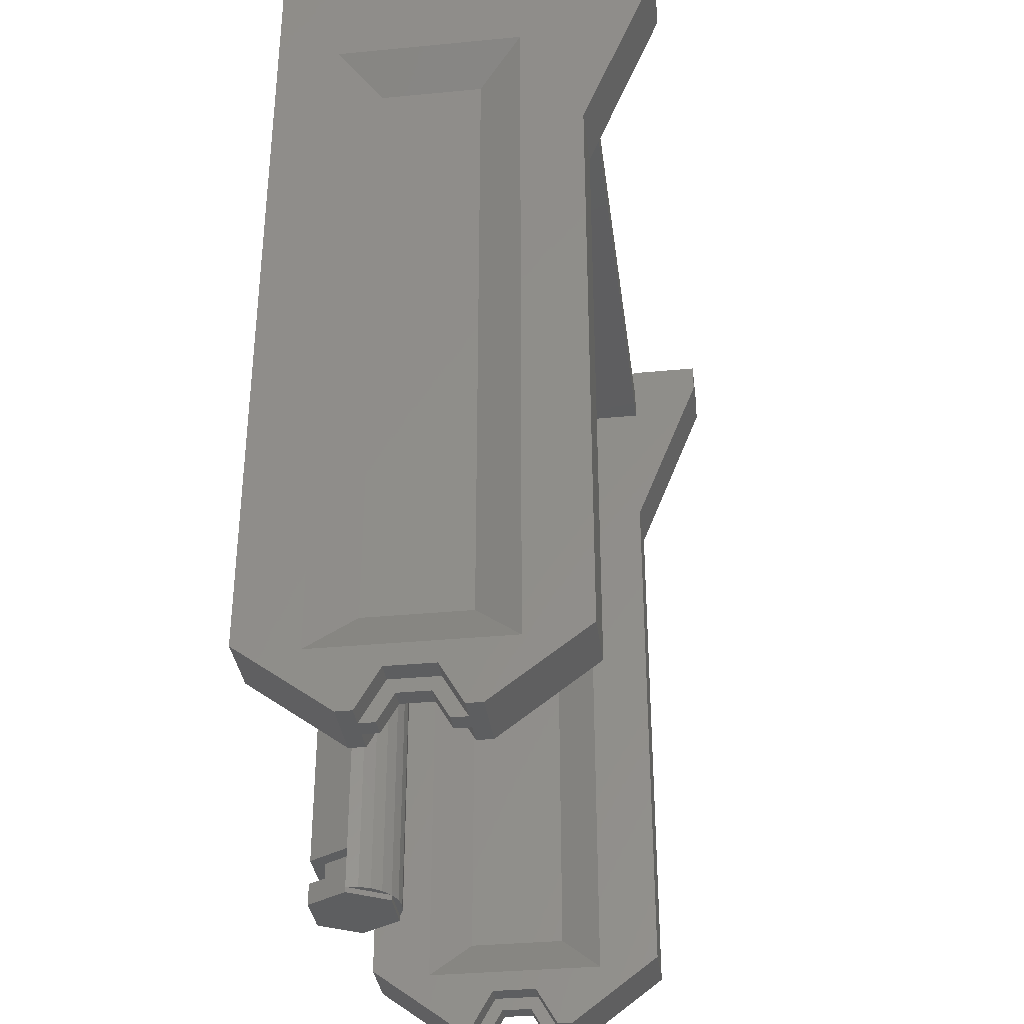
<metadata>
{"format":"stl","ext":"stl","renderer":"f3d","projection":"perspective","resolution":1024,"background":"white","views":[{"elev":-34.9,"azim":-82.7,"up":"+Y"}]}
</metadata>
<code>
# stl→obj: 445 verts, 928 faces
v -3.75 -70.88 0
v 3.75 -67.38 0
v 3.75 -70.88 0
v -3.75 -67.38 0
v -3.75 -63.5 0
v 3.75 43.5 0
v 3.75 -63.5 0
v -3.75 43.5 0
v -60 -58.75 0
v -55 59 0
v -50 -58.75 0
v 50 -58.75 0
v 55 59 0
v 60 -58.75 0
v -50 59 0
v 50 59 0
v -60 60 0
v 60 60 0
v 60 64 0
v -3.75 47.38 0
v 3.75 50.88 0
v 3.75 47.38 0
v -3.75 50.88 0
v -50 60 0
v 55 60 0
v -55 60 0
v 50 60 0
v 50 64 0
v -56.67 69.99 0
v 53.33 69.99 0
v -50 64 0
v -50 70 0
v 50 70 0
v 60 70 0
v -53.33 69.99 0
v 56.67 69.99 0
v -60 70 0
v -56.67 70 0
v -53.33 70 0
v 53.33 70 0
v 56.67 70 0
v -2.5 -67.38 2.165
v 2.5 -63.5 2.165
v -2.5 43.5 2.165
v 2.5 47.38 2.165
v -56.67 70 5.269
v -53.33 70 5.269
v 53.33 70 5.269
v 56.67 70 5.269
v 7.5 -70.88 6.495
v -7.5 -70 6.495
v 7.5 -70 6.495
v 7.5 -63.5 6.495
v -7.5 43.5 6.495
v -7.5 50 6.495
v 7.5 50 6.495
v -7.5 50.88 6.495
v -53.33 64.7 9.15
v 56.67 64.7 9.15
v -56.67 75.28 9.15
v 53.33 75.28 9.15
v -60 75.29 9.167
v -50 75.29 9.167
v 50 75.29 9.167
v 60 75.29 9.167
v -50 54 10
v 50 54 10
v -60 54 10
v 60 54 10
v -52.89 -70 15
v 57.11 -70 15
v -50 64 20
v 50 59 50
v 2.5 -67.38 2.165
v -2.5 -63.5 2.165
v 2.5 43.5 2.165
v -2.5 47.38 2.165
v -7.5 -67.38 6.495
v 7.5 -67.38 6.495
v -7.5 -63.5 6.495
v 7.5 43.5 6.495
v -7.5 47.38 6.495
v 7.5 47.38 6.495
v -56.67 69.16 5.269
v -53.33 69.16 5.269
v 53.33 69.16 5.269
v 56.67 69.16 5.269
v -56.67 70.84 5.269
v -53.33 70.84 5.269
v 53.33 70.84 5.269
v 56.67 70.84 5.269
v -56.67 64.7 9.15
v 53.33 64.7 9.15
v -53.33 75.28 9.15
v 56.67 75.28 9.15
v -7.5 -70.88 6.495
v 7.5 50.88 6.495
v -60 75.29 15.83
v 50 75.29 15.83
v 60 75.29 15.83
v -60 -60 10
v -50 -60 10
v 50 -60 10
v 60 -60 10
v -60 -70 15
v -50 -70 15
v 50 -70 15
v 60 -70 15
v -50 54 40
v 60 54 40
v -60 60 50
v -57.11 -70 15
v 52.89 -70 15
v -60 70 25
v 50 70 25
v 60 70 25
v 50 64 50
v -60 64.7 34.17
v 50 64.7 34.17
v 60 64.7 34.17
v 60 64 49.95
v -50 59 50
v 5 -67.38 6.495
v -5 -63.5 6.495
v 5 43.5 6.495
v -5 47.38 6.495
v -5 -67.38 6.495
v 5 -63.5 6.495
v -5 43.5 6.495
v 5 47.38 6.495
v -57.09 70 5.269
v -52.91 70 5.269
v 52.91 70 5.269
v 57.09 70 5.269
v -56.67 69.16 9.15
v -53.33 69.16 9.15
v 53.33 69.16 9.15
v 56.67 69.16 9.15
v -56.67 70.84 9.15
v -53.33 70.84 9.15
v 53.33 70.84 9.15
v 56.67 70.84 9.15
v -57.09 70 10.27
v -52.91 70 10.27
v 52.91 70 10.27
v 57.09 70 10.27
v -7.244 -70 8.436
v 7.244 -70 8.436
v -7.244 50 8.436
v 7.244 50 8.436
v 3.75 -70.88 12.99
v -3.75 -70 12.99
v 3.75 50 12.99
v -3.75 50.88 12.99
v 3.75 -70 12.99
v -3.75 50 12.99
v -3.75 -70.88 12.99
v 3.75 50.88 12.99
v -6.495 -70 10.25
v 6.495 -70 10.25
v -6.495 50 10.25
v 6.495 50 10.25
v -56.68 75.29 9.167
v -53.32 75.29 9.167
v 53.32 75.29 9.167
v 56.68 75.29 9.167
v -55.42 64.7 12.5
v 54.58 64.7 12.5
v -57.93 64.7 12.5
v -52.07 64.7 12.5
v 52.07 64.7 12.5
v 57.93 64.7 12.5
v -57.93 75.29 12.5
v -52.07 75.29 12.5
v 52.07 75.29 12.5
v 57.93 75.29 12.5
v -54.58 64.7 12.5
v 55.42 64.7 12.5
v -50 75.29 15.83
v -56 -53.07 16.93
v -54 -53.07 16.93
v 54 -53.07 16.93
v 56 -53.07 16.93
v -60 -63.5 21.25
v -50 -63.5 21.25
v 50 -63.5 21.25
v 60 -63.5 21.25
v -56 47.07 16.93
v -54 47.07 16.93
v 54 47.07 16.93
v 56 47.07 16.93
v -56 -53.07 33.07
v 54 -53.07 33.07
v -54 47.07 33.07
v 56 47.07 33.07
v -50 -60 40
v 60 -60 40
v -60 54 40
v 50 54 40
v -50 -63.5 28.75
v 60 -63.5 28.75
v -60 -60 40
v 50 -60 40
v -5.303 50 11.8
v 5.303 50 11.8
v -5.303 -70 11.8
v 5.303 -70 11.8
v -57.09 70 14.73
v -52.91 70 14.73
v 52.91 70 14.73
v 57.09 70 14.73
v -56.67 64.7 15.85
v -53.33 64.7 15.85
v 53.33 64.7 15.85
v 56.67 64.7 15.85
v -56.67 69.16 15.85
v -53.33 69.16 15.85
v 53.33 69.16 15.85
v 56.67 69.16 15.85
v -56.67 70.84 15.85
v -53.33 70.84 15.85
v 53.33 70.84 15.85
v 56.67 70.84 15.85
v -56.68 75.29 15.83
v -53.32 75.29 15.83
v 53.32 75.29 15.83
v 56.68 75.29 15.83
v 1.941 -70 13.74
v -1.941 -70 13.74
v 1.941 50 13.74
v -1.941 50 13.74
v 0 -70 14
v 0 50 14
v -57.09 70 19.73
v -52.91 70 19.73
v 52.91 70 19.73
v 57.09 70 19.73
v -60 -70 17.5
v -50 -70 17.5
v 50 -70 17.5
v 60 -70 17.5
v -55 -70 18.66
v 55 -70 18.66
v -56.5 -70 17.5
v -53.5 -70 17.5
v 53.5 -70 17.5
v 56.5 -70 17.5
v -56.67 75.28 15.85
v -53.33 75.28 15.85
v 53.33 75.28 15.85
v 56.67 75.28 15.85
v -50 70 25
v -56.67 69.16 19.73
v -53.33 69.16 19.73
v 53.33 69.16 19.73
v 56.67 69.16 19.73
v -56.67 70.84 19.73
v -53.33 70.84 19.73
v 53.33 70.84 19.73
v 56.67 70.84 19.73
v -56.67 69.99 25
v 53.33 69.99 25
v -53.33 69.99 25
v 56.67 69.99 25
v -56.67 70 25
v -53.33 70 25
v 53.33 70 25
v 56.67 70 25
v -54 -53.07 33.07
v 56 -53.07 33.07
v -56 47.07 33.07
v 54 47.07 33.07
v -53.5 -63.5 21.25
v 56.5 -63.5 21.25
v -56.5 -70 20
v -53.5 -70 20
v 53.5 -70 20
v 56.5 -70 20
v -56.5 -67.83 21.25
v -53.5 -67.83 21.25
v 53.5 -67.83 21.25
v 56.5 -67.83 21.25
v -56.5 -63.5 21.25
v 53.5 -63.5 21.25
v -56.67 70 19.73
v -53.33 70 19.73
v 53.33 70 19.73
v 56.67 70 19.73
v -50 64.7 34.17
v -50 64 50
v -53.5 -65.67 22.5
v 56.5 -65.67 22.5
v -56.5 -65.67 22.5
v 53.5 -65.67 22.5
v -56.5 -63.5 28.75
v 53.5 -63.5 28.75
v -53.5 -65.67 27.5
v 56.5 -65.67 27.5
v -53.5 -63.5 28.75
v 56.5 -63.5 28.75
v -60 -63.5 28.75
v 50 -63.5 28.75
v -56.5 -65.67 27.5
v 53.5 -65.67 27.5
v -56.42 70 25
v 53.58 70 25
v -53.58 70 25
v 56.42 70 25
v -56.42 70 30.28
v -53.58 70 30.28
v 53.58 70 30.28
v 56.42 70 30.28
v -56.42 64.7 34.17
v -53.58 64.7 34.17
v 53.58 64.7 34.17
v 56.42 64.7 34.17
v -56.42 75.29 34.17
v 53.58 75.29 34.17
v -56.42 69.17 30.28
v -53.58 69.17 30.28
v 53.58 69.17 30.28
v 56.42 69.17 30.28
v -56.42 70.83 30.28
v -53.58 70.83 30.28
v 53.58 70.83 30.28
v 56.42 70.83 30.28
v -53.58 75.29 34.17
v 56.42 75.29 34.17
v -56.5 -67.83 28.75
v 53.5 -67.83 28.75
v -53.5 -67.83 28.75
v 56.5 -67.83 28.75
v -53.5 -70 30
v 56.5 -70 30
v -56.5 -70 32.5
v -53.5 -70 32.5
v 53.5 -70 32.5
v 56.5 -70 32.5
v -60 -70 32.5
v 50 -70 32.5
v -56.5 -70 30
v 53.5 -70 30
v -50 -70 32.5
v 60 -70 32.5
v -60 -70 35
v -50 -70 35
v 50 -70 35
v 60 -70 35
v -56.83 70 30.28
v -53.17 70 30.28
v 53.17 70 30.28
v 56.83 70 30.28
v -56.42 69.17 34.17
v -53.58 69.17 34.17
v 53.58 69.17 34.17
v 56.42 69.17 34.17
v -56.42 70.83 34.17
v -53.58 70.83 34.17
v 53.58 70.83 34.17
v 56.42 70.83 34.17
v -56.83 70 35.28
v -53.17 70 35.28
v 53.17 70 35.28
v 56.83 70 35.28
v -57.67 64.7 37.5
v -52.33 64.7 37.5
v 52.33 64.7 37.5
v 57.67 64.7 37.5
v -57.67 75.29 37.5
v -52.33 75.29 37.5
v 52.33 75.29 37.5
v 57.67 75.29 37.5
v -55.17 75.29 37.5
v 54.83 75.29 37.5
v -54.83 75.29 37.5
v 55.17 75.29 37.5
v -60 64.7 40.83
v -50 64.7 40.83
v 50 64.7 40.83
v 60 64.7 40.83
v -50 -58.75 50
v 60 -58.75 50
v -60 -58.75 50
v 50 -58.75 50
v -56.83 70 39.72
v -53.17 70 39.72
v 53.17 70 39.72
v 56.83 70 39.72
v -56.42 75.29 40.83
v -53.58 75.29 40.83
v 53.58 75.29 40.83
v 56.42 75.29 40.83
v -56.42 69.17 40.83
v -53.58 69.17 40.83
v 53.58 69.17 40.83
v 56.42 69.17 40.83
v -56.42 70.83 40.83
v -53.58 70.83 40.83
v 53.58 70.83 40.83
v 56.42 70.83 40.83
v -56.42 64.7 40.83
v -53.58 64.7 40.83
v 53.58 64.7 40.83
v 56.42 64.7 40.83
v -56.83 70 44.72
v -53.17 70 44.72
v 53.17 70 44.72
v 56.83 70 44.72
v -60 35 50
v 50 35 50
v 60 64 50
v -56.42 69.17 44.72
v -53.58 69.17 44.72
v 53.58 69.17 44.72
v 56.42 69.17 44.72
v -56.42 70.83 44.72
v -53.58 70.83 44.72
v 53.58 70.83 44.72
v 56.42 70.83 44.72
v -60 70 50
v -53.58 70 50
v 50 70 50
v 56.42 70 50
v -56.42 70 50
v 53.58 70 50
v 60 70 50
v -60 69.95 50
v 50 69.95 50
v -50 70 50
v -56.42 70 44.72
v -53.58 70 44.72
v 53.58 70 44.72
v 56.42 70 44.72
v -50 35 50
v 60 35 50
v 60 60 50
v 60 69.95 50
v -60 65 62
v 50 65 62
v -50 65 62
v 60 65 62
v 60 70 62
v -60 70 62
v 50 70 62
v -50 70 62
f 1 2 3
f 1 4 2
f 5 6 7
f 5 8 6
f 9 10 11
f 12 13 14
f 11 10 15
f 12 16 13
f 9 17 10
f 14 13 18
f 14 18 19
f 20 21 22
f 20 23 21
f 10 16 15
f 10 13 16
f 16 13 13
f 10 24 13
f 25 13 13
f 10 17 26
f 10 26 24
f 13 24 27
f 13 27 25
f 13 25 25
f 13 25 18
f 17 24 26
f 27 18 25
f 25 18 25
f 25 18 18
f 24 28 27
f 18 19 18
f 17 29 24
f 27 30 18
f 24 31 28
f 24 32 31
f 27 28 33
f 18 34 19
f 24 29 35
f 18 30 36
f 17 37 29
f 24 35 32
f 27 33 30
f 18 36 34
f 29 37 38
f 35 39 32
f 30 33 40
f 36 41 34
f 4 42 2
f 5 7 43
f 8 44 6
f 20 22 45
f 29 38 46
f 35 47 39
f 30 40 48
f 36 49 41
f 1 3 50
f 1 51 4
f 3 2 52
f 7 6 53
f 5 54 8
f 20 55 23
f 22 21 56
f 23 57 21
f 29 58 35
f 30 59 36
f 37 60 38
f 33 61 40
f 17 62 37
f 31 32 63
f 28 64 33
f 19 34 65
f 39 63 32
f 41 65 34
f 11 15 66
f 12 67 16
f 9 68 17
f 14 19 69
f 9 11 70
f 12 14 71
f 31 72 28
f 15 16 73
f 2 42 74
f 5 43 75
f 6 44 76
f 20 45 77
f 4 78 42
f 2 74 79
f 5 75 80
f 7 53 43
f 8 54 44
f 6 76 81
f 20 77 82
f 22 83 45
f 29 46 84
f 35 85 47
f 30 48 86
f 36 87 49
f 38 88 46
f 39 47 89
f 40 90 48
f 41 49 91
f 29 84 92
f 35 58 85
f 30 86 93
f 36 59 87
f 38 60 88
f 39 89 94
f 40 61 90
f 41 91 95
f 1 50 96
f 1 96 51
f 3 52 50
f 4 51 78
f 2 79 52
f 5 80 54
f 6 81 53
f 20 82 55
f 22 56 83
f 23 55 57
f 21 97 56
f 21 57 97
f 29 92 58
f 30 93 59
f 37 62 60
f 39 94 63
f 33 64 61
f 41 95 65
f 17 98 62
f 28 99 64
f 19 65 100
f 31 63 72
f 9 101 68
f 11 66 102
f 12 103 67
f 14 69 104
f 9 105 101
f 11 102 106
f 12 107 103
f 14 104 108
f 15 109 66
f 19 110 69
f 16 67 73
f 17 68 111
f 9 112 105
f 9 70 112
f 11 106 70
f 12 113 107
f 12 71 113
f 14 108 71
f 17 114 98
f 28 115 99
f 19 100 116
f 28 72 117
f 17 118 114
f 28 119 115
f 19 116 120
f 19 120 121
f 17 111 118
f 28 117 119
f 19 121 110
f 15 122 109
f 15 73 122
f 42 43 74
f 42 75 43
f 44 45 76
f 44 77 45
f 74 43 123
f 42 124 75
f 76 45 125
f 44 126 77
f 42 78 127
f 74 123 79
f 42 127 124
f 43 128 123
f 75 124 80
f 43 53 128
f 44 54 129
f 76 125 81
f 44 129 126
f 45 130 125
f 77 126 82
f 45 83 130
f 84 46 131
f 85 132 47
f 86 48 133
f 87 134 49
f 131 46 88
f 47 132 89
f 133 48 90
f 49 134 91
f 84 131 135
f 85 136 132
f 86 133 137
f 87 138 134
f 131 88 139
f 132 140 89
f 133 90 141
f 134 142 91
f 84 135 92
f 85 58 136
f 86 137 93
f 87 59 138
f 88 60 139
f 89 140 94
f 90 61 141
f 91 142 95
f 131 143 135
f 132 136 144
f 133 145 137
f 134 138 146
f 131 139 143
f 132 144 140
f 133 141 145
f 134 146 142
f 78 124 127
f 123 53 79
f 78 80 124
f 123 128 53
f 54 126 129
f 125 83 81
f 54 82 126
f 125 130 83
f 51 147 78
f 52 79 148
f 78 147 80
f 79 53 148
f 80 149 54
f 53 81 150
f 54 149 82
f 81 83 150
f 82 149 55
f 83 56 150
f 96 50 151
f 50 52 151
f 96 152 51
f 56 97 153
f 55 154 57
f 57 154 97
f 80 147 149
f 53 150 148
f 51 152 147
f 52 148 155
f 55 149 156
f 56 153 150
f 96 151 157
f 96 157 152
f 52 155 151
f 55 156 154
f 97 158 153
f 97 154 158
f 147 159 149
f 148 150 160
f 149 159 161
f 150 162 160
f 147 152 159
f 148 160 155
f 149 161 156
f 150 153 162
f 139 60 163
f 140 164 94
f 141 61 165
f 142 166 95
f 92 167 58
f 93 168 59
f 92 135 169
f 58 170 136
f 93 137 171
f 59 172 138
f 60 62 163
f 94 164 63
f 61 64 165
f 95 166 65
f 139 163 173
f 140 174 164
f 141 165 175
f 142 176 166
f 135 143 169
f 136 170 144
f 137 145 171
f 138 172 146
f 139 173 143
f 140 144 174
f 141 175 145
f 142 146 176
f 92 169 167
f 58 167 177
f 58 177 170
f 93 171 168
f 59 168 178
f 59 178 172
f 62 173 163
f 164 174 63
f 64 175 165
f 166 176 65
f 62 98 173
f 63 174 179
f 64 99 175
f 65 176 100
f 63 179 72
f 101 180 68
f 102 66 181
f 103 182 67
f 104 69 183
f 101 105 184
f 102 185 106
f 103 107 186
f 104 187 108
f 68 180 188
f 66 189 181
f 67 182 190
f 69 191 183
f 101 192 180
f 103 193 182
f 66 194 189
f 69 195 191
f 102 181 196
f 104 183 197
f 68 188 198
f 67 190 199
f 102 200 185
f 104 201 187
f 101 184 202
f 103 186 203
f 102 196 200
f 104 197 201
f 101 202 192
f 103 203 193
f 66 109 194
f 69 110 195
f 67 199 73
f 68 198 111
f 159 204 161
f 160 162 205
f 159 206 204
f 160 205 207
f 159 152 206
f 160 207 155
f 161 204 156
f 162 153 205
f 143 173 169
f 144 170 174
f 145 175 171
f 146 172 176
f 206 152 204
f 207 205 153
f 207 153 155
f 204 152 156
f 169 173 208
f 170 209 174
f 171 175 210
f 172 211 176
f 169 212 167
f 167 212 177
f 177 213 170
f 171 214 168
f 168 214 178
f 178 215 172
f 169 208 216
f 170 217 209
f 171 210 218
f 172 219 211
f 173 220 208
f 174 209 221
f 175 222 210
f 176 211 223
f 173 98 224
f 174 225 179
f 175 99 226
f 176 227 100
f 173 224 220
f 174 221 225
f 175 226 222
f 176 223 227
f 177 212 213
f 178 214 215
f 169 216 212
f 170 213 217
f 171 218 214
f 172 215 219
f 157 151 152
f 151 155 152
f 156 153 154
f 153 158 154
f 152 155 228
f 152 229 156
f 155 153 230
f 156 231 153
f 152 228 229
f 155 230 228
f 156 229 231
f 153 231 230
f 229 228 232
f 229 232 231
f 228 230 232
f 231 233 230
f 231 232 233
f 230 233 232
f 208 234 216
f 209 217 235
f 210 236 218
f 211 219 237
f 208 220 234
f 209 235 221
f 210 222 236
f 211 237 223
f 105 112 238
f 70 106 239
f 107 113 240
f 71 108 241
f 112 70 242
f 113 71 243
f 112 244 238
f 70 239 245
f 113 246 240
f 71 241 247
f 112 242 244
f 70 245 242
f 113 243 246
f 71 247 243
f 105 238 184
f 106 185 239
f 107 240 186
f 108 187 241
f 98 248 224
f 225 249 179
f 99 250 226
f 227 251 100
f 224 248 220
f 225 221 249
f 226 250 222
f 227 223 251
f 98 114 248
f 179 249 252
f 99 115 250
f 100 251 116
f 179 252 72
f 98 114 114
f 99 115 115
f 100 116 116
f 212 216 253
f 213 254 217
f 214 218 255
f 215 256 219
f 220 248 257
f 221 258 249
f 222 250 259
f 223 260 251
f 212 261 213
f 214 262 215
f 216 234 253
f 217 254 235
f 218 236 255
f 219 256 237
f 220 257 234
f 221 235 258
f 222 259 236
f 223 237 260
f 212 253 261
f 213 263 254
f 214 255 262
f 215 264 256
f 248 265 257
f 249 258 266
f 250 267 259
f 251 260 268
f 213 261 263
f 215 262 264
f 248 114 265
f 249 266 252
f 250 115 267
f 251 268 116
f 181 189 269
f 183 191 270
f 180 271 188
f 182 272 190
f 180 192 271
f 182 193 272
f 189 194 269
f 191 195 270
f 181 269 196
f 183 270 197
f 188 271 198
f 190 272 199
f 238 244 184
f 245 239 273
f 240 246 186
f 247 241 274
f 244 242 275
f 245 276 242
f 246 243 277
f 247 278 243
f 244 275 279
f 245 280 276
f 246 277 281
f 247 282 278
f 244 279 283
f 245 273 280
f 246 281 284
f 247 274 282
f 244 283 184
f 239 185 273
f 246 284 186
f 241 187 274
f 242 276 275
f 243 278 277
f 253 234 285
f 254 286 235
f 255 236 287
f 256 288 237
f 234 257 285
f 286 258 235
f 236 259 287
f 288 260 237
f 253 285 261
f 254 263 286
f 255 287 262
f 256 264 288
f 285 257 265
f 286 266 258
f 287 259 267
f 288 268 260
f 285 265 261
f 286 263 266
f 287 267 262
f 288 264 268
f 285 265 265
f 286 266 266
f 287 267 267
f 288 268 268
f 275 276 279
f 277 278 281
f 276 280 279
f 278 282 281
f 72 252 252
f 72 252 289
f 72 289 290
f 72 290 117
f 279 280 291
f 281 282 292
f 279 293 283
f 280 273 291
f 281 294 284
f 282 274 292
f 184 283 295
f 273 185 200
f 186 284 296
f 274 187 201
f 279 291 293
f 281 292 294
f 273 297 291
f 274 298 292
f 283 293 295
f 284 294 296
f 273 299 297
f 274 300 298
f 184 295 301
f 273 200 299
f 186 296 302
f 274 201 300
f 184 301 202
f 186 302 203
f 293 291 297
f 294 292 298
f 293 297 303
f 294 298 304
f 293 303 295
f 294 304 296
f 261 305 263
f 262 306 264
f 261 265 305
f 263 305 307
f 263 307 266
f 262 267 306
f 264 306 308
f 264 308 268
f 114 265 114
f 305 305 307
f 266 252 266
f 115 267 115
f 306 308 308
f 268 116 268
f 265 265 114
f 307 305 307
f 252 252 266
f 267 267 115
f 306 306 308
f 116 116 268
f 305 309 305
f 307 307 310
f 306 311 306
f 308 308 312
f 114 118 265
f 265 313 305
f 307 314 266
f 266 289 252
f 115 119 267
f 267 315 306
f 308 316 268
f 268 120 116
f 305 317 307
f 306 318 308
f 305 319 309
f 307 310 320
f 306 321 311
f 308 312 322
f 305 309 323
f 307 324 310
f 306 311 325
f 308 326 312
f 305 313 319
f 307 320 314
f 306 315 321
f 308 322 316
f 305 323 317
f 307 327 324
f 306 325 318
f 308 328 326
f 265 118 313
f 266 314 289
f 267 119 315
f 268 316 120
f 307 317 327
f 308 318 328
f 303 297 329
f 304 298 330
f 297 331 329
f 298 332 330
f 303 329 295
f 297 299 331
f 304 330 296
f 298 300 332
f 329 331 333
f 330 332 334
f 329 335 295
f 331 299 336
f 330 337 296
f 332 300 338
f 301 295 339
f 299 200 336
f 302 296 340
f 300 201 338
f 329 333 341
f 330 334 342
f 329 341 335
f 331 336 333
f 330 342 337
f 332 338 334
f 295 335 339
f 200 343 336
f 296 337 340
f 201 344 338
f 301 339 345
f 200 346 343
f 302 340 347
f 201 348 344
f 301 345 202
f 200 196 346
f 302 347 203
f 201 197 348
f 341 333 336
f 342 334 338
f 341 336 335
f 342 338 337
f 319 349 309
f 320 310 350
f 321 351 311
f 322 312 352
f 349 323 309
f 310 324 350
f 351 325 311
f 312 326 352
f 319 353 349
f 320 350 354
f 321 355 351
f 322 352 356
f 349 357 323
f 350 324 358
f 351 359 325
f 352 326 360
f 319 313 353
f 320 354 314
f 321 315 355
f 322 356 316
f 323 357 317
f 324 327 358
f 325 359 318
f 326 328 360
f 349 353 361
f 350 362 354
f 351 355 363
f 352 364 356
f 349 361 357
f 350 358 362
f 351 363 359
f 352 360 364
f 339 335 345
f 335 336 346
f 336 343 346
f 340 337 347
f 337 338 348
f 338 344 348
f 335 346 345
f 337 348 347
f 192 198 271
f 269 194 109
f 193 199 272
f 270 195 110
f 192 202 198
f 269 109 196
f 193 203 199
f 270 110 197
f 118 365 313
f 314 366 289
f 119 367 315
f 316 368 120
f 313 365 353
f 314 354 366
f 315 367 355
f 316 356 368
f 357 369 317
f 358 327 370
f 359 371 318
f 360 328 372
f 317 373 327
f 318 374 328
f 353 365 361
f 354 362 366
f 355 367 363
f 356 364 368
f 357 361 369
f 358 370 362
f 359 363 371
f 360 372 364
f 317 369 373
f 327 373 375
f 327 375 370
f 318 371 374
f 328 374 376
f 328 376 372
f 118 377 365
f 289 366 378
f 119 379 367
f 120 368 380
f 120 380 121
f 118 111 377
f 289 378 290
f 119 117 379
f 345 346 381
f 347 348 382
f 345 383 202
f 346 196 381
f 347 384 203
f 348 197 382
f 345 381 383
f 347 382 384
f 361 365 369
f 362 370 366
f 363 367 371
f 364 372 368
f 365 385 369
f 366 370 386
f 367 387 371
f 368 372 388
f 369 389 373
f 373 389 375
f 375 390 370
f 371 391 374
f 374 391 376
f 376 392 372
f 365 393 385
f 366 386 394
f 367 395 387
f 368 388 396
f 369 385 397
f 370 398 386
f 371 387 399
f 372 400 388
f 365 377 401
f 366 402 378
f 367 379 403
f 368 404 380
f 365 401 393
f 366 394 402
f 367 403 395
f 368 396 404
f 369 397 389
f 370 390 398
f 371 399 391
f 372 392 400
f 375 389 390
f 376 391 392
f 385 393 405
f 386 406 394
f 387 395 407
f 388 408 396
f 385 405 397
f 386 398 406
f 387 407 399
f 388 400 408
f 196 109 381
f 197 110 382
f 202 409 198
f 203 410 199
f 110 121 411
f 202 383 409
f 203 384 410
f 109 122 381
f 110 411 382
f 199 410 73
f 198 409 111
f 401 412 393
f 402 394 413
f 403 414 395
f 404 396 415
f 397 416 389
f 398 390 417
f 399 418 391
f 400 392 419
f 377 420 401
f 402 421 378
f 379 422 403
f 404 423 380
f 389 424 390
f 391 425 392
f 393 412 405
f 394 406 413
f 395 414 407
f 396 408 415
f 397 405 416
f 398 417 406
f 399 407 418
f 400 419 408
f 401 424 412
f 402 413 421
f 403 425 414
f 404 415 423
f 389 416 424
f 390 421 417
f 391 418 425
f 392 423 419
f 380 426 121
f 377 111 427
f 379 117 428
f 378 429 290
f 377 427 420
f 379 428 422
f 401 420 424
f 378 421 429
f 403 422 425
f 380 423 426
f 390 424 421
f 392 425 423
f 412 430 405
f 413 406 431
f 414 432 407
f 415 408 433
f 405 430 416
f 431 406 417
f 407 432 418
f 433 408 419
f 412 424 430
f 413 431 421
f 414 425 432
f 415 433 423
f 430 424 416
f 431 417 421
f 432 425 418
f 433 419 423
f 430 424 424
f 431 421 421
f 432 425 425
f 433 423 423
f 121 426 411
f 383 381 409
f 384 382 410
f 381 434 409
f 382 435 410
f 381 122 434
f 382 436 435
f 382 411 436
f 409 427 111
f 122 73 290
f 73 117 290
f 411 426 437
f 427 420 420
f 428 422 422
f 420 424 424
f 421 429 429
f 422 425 425
f 423 426 426
f 420 420 424
f 421 421 429
f 422 422 425
f 423 423 426
f 409 434 438
f 410 435 439
f 434 122 440
f 410 439 73
f 435 436 441
f 409 438 427
f 122 290 440
f 73 439 117
f 436 411 441
f 117 439 428
f 411 437 441
f 290 429 440
f 437 426 442
f 427 443 420
f 428 444 422
f 429 429 445
f 426 426 442
f 420 443 424
f 424 443 421
f 421 445 429
f 422 444 425
f 425 444 423
f 423 442 426
f 434 440 438
f 435 441 439
f 427 438 443
f 428 439 444
f 437 442 441
f 429 445 440
f 421 443 445
f 423 444 442
f 438 440 443
f 439 441 444
f 440 445 443
f 441 442 444

</code>
